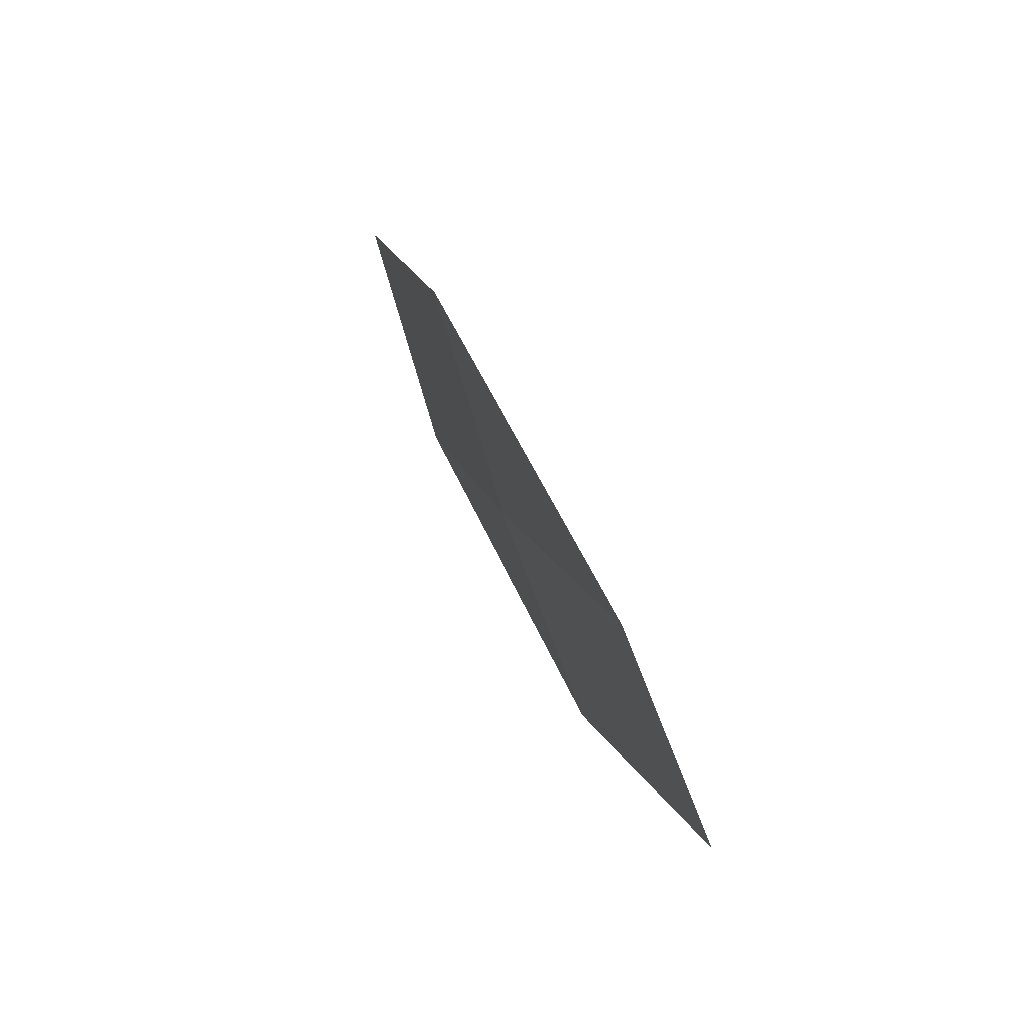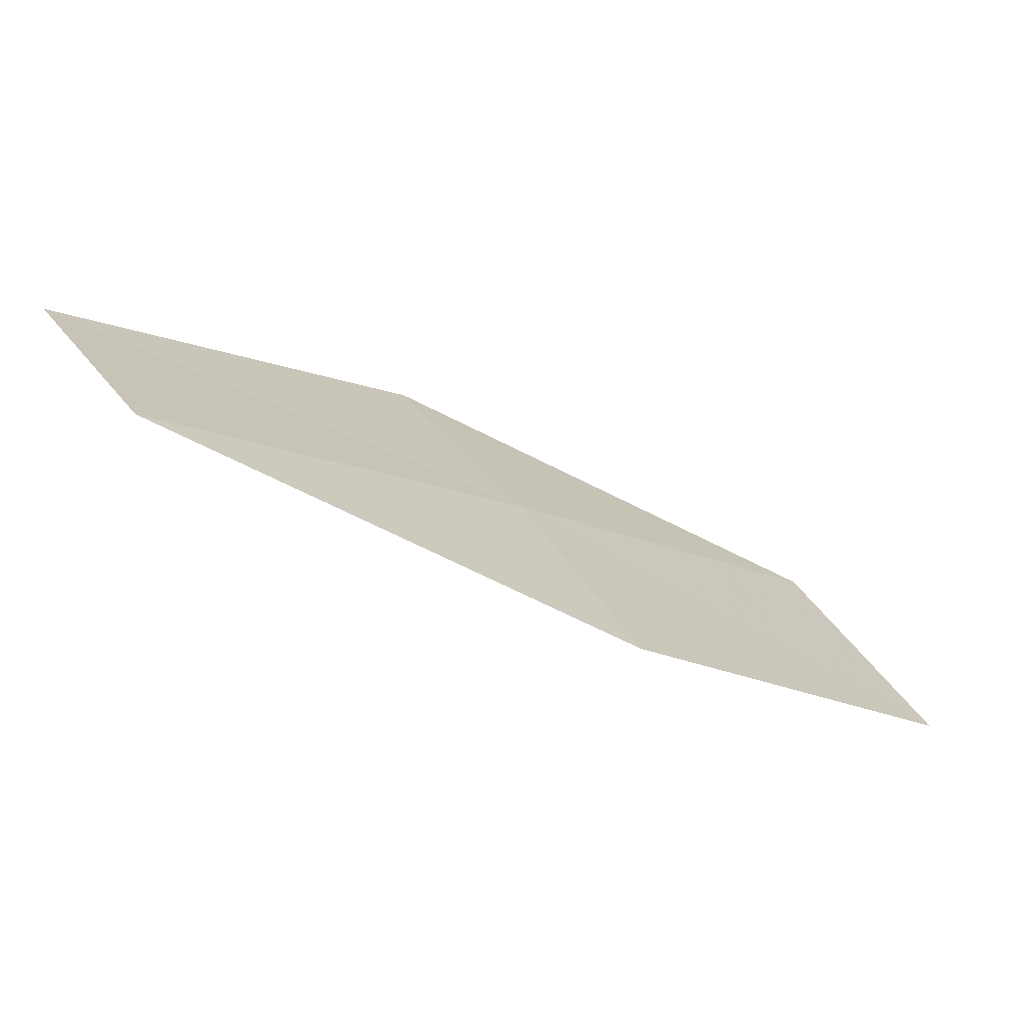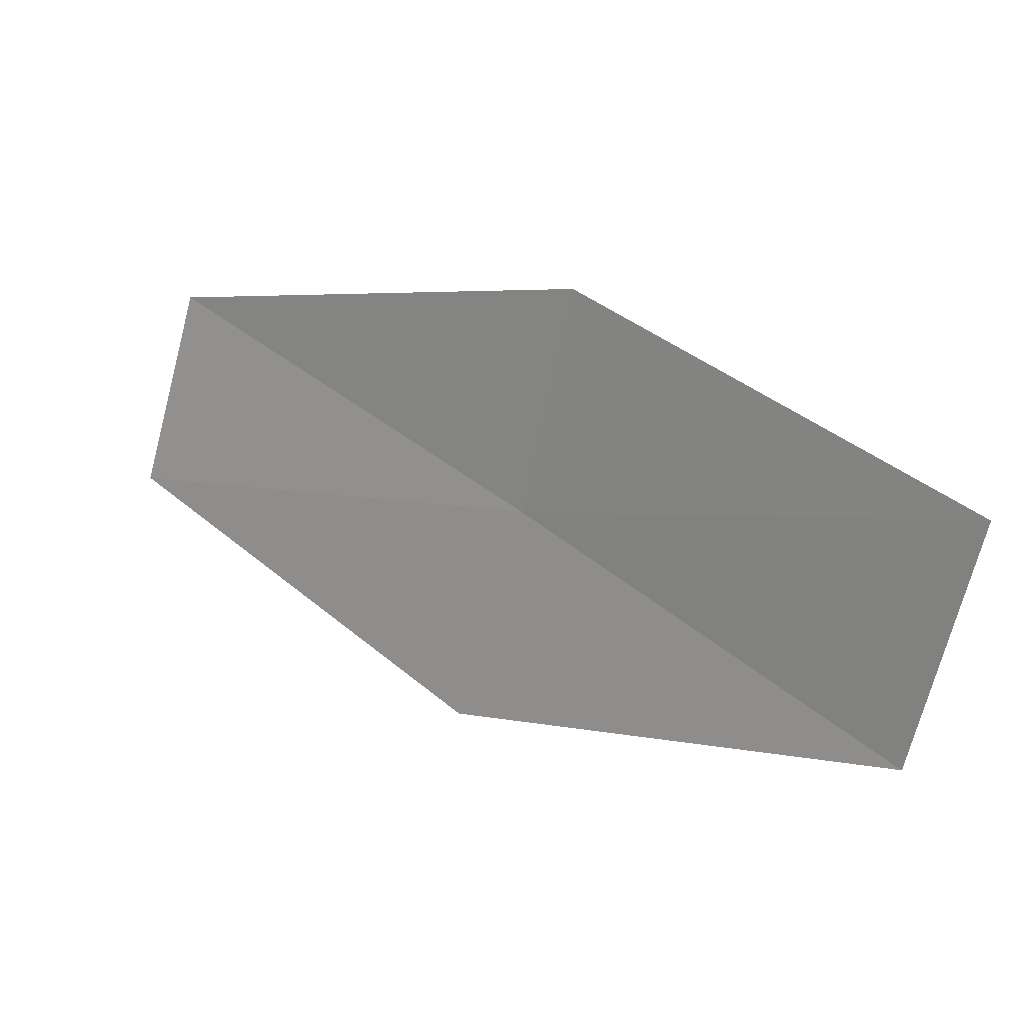
<metadata>
{"format":"obj","ext":"obj","renderer":"f3d","projection":"perspective","resolution":1024,"background":"white","views":[{"elev":21.1,"azim":38.2,"up":"+Y"},{"elev":47.8,"azim":165.7,"up":"+Z"},{"elev":-51.8,"azim":-178.7,"up":"+Z"}]}
</metadata>
<code>
v -10.53 -2.203 34.63
v -11.67 -1.678 33.89
v -10.68 -1.535 34.74
v -11.5 -2.407 33.78
v -10.33 -2.855 34.49
v -9.513 -1.99 35.46
v -9.332 -2.58 35.32
f 1 3 2
f 1 2 4
f 1 4 5
f 1 6 3
f 1 7 6
f 1 5 7

</code>
